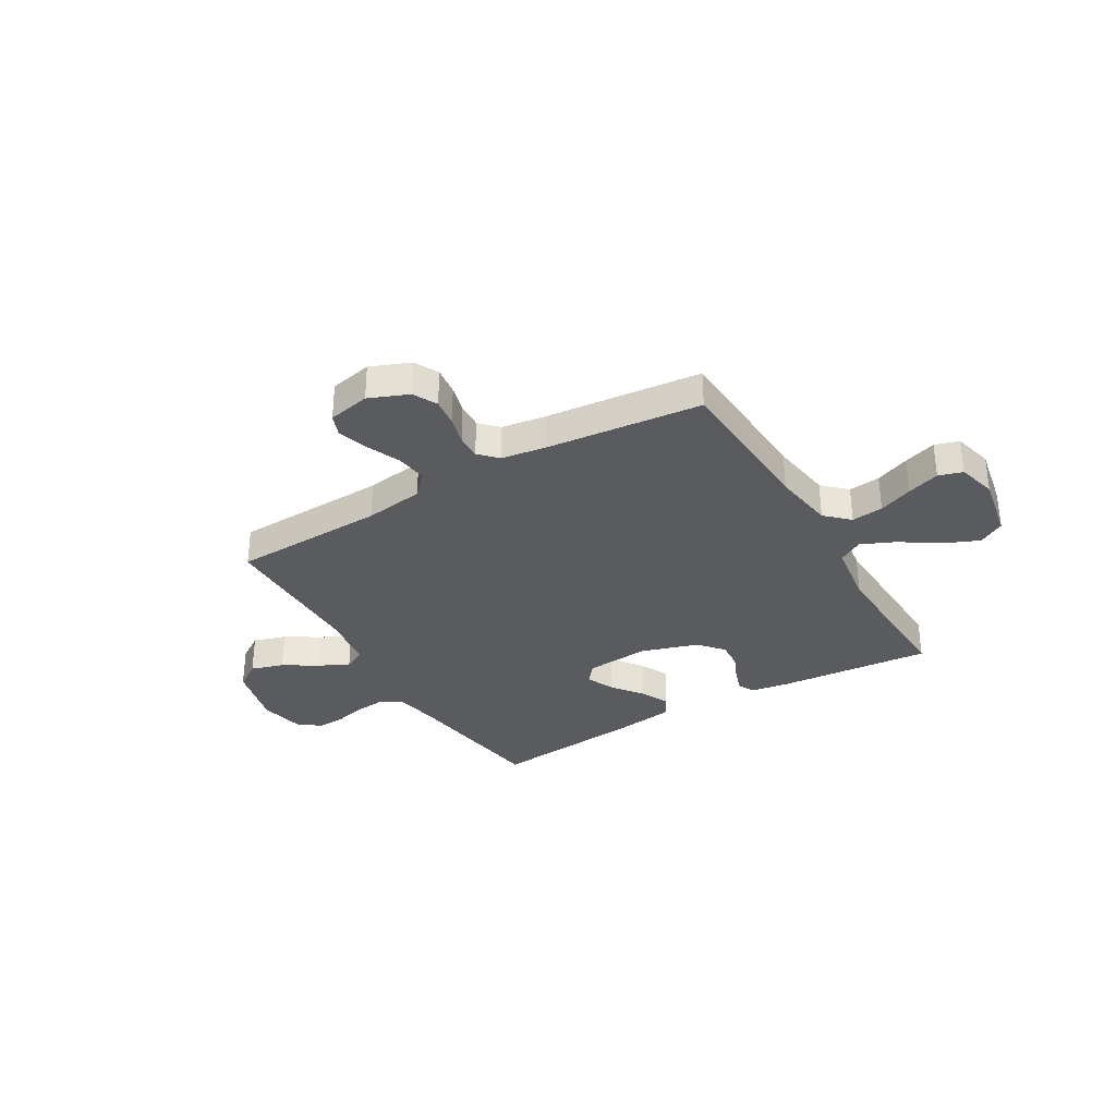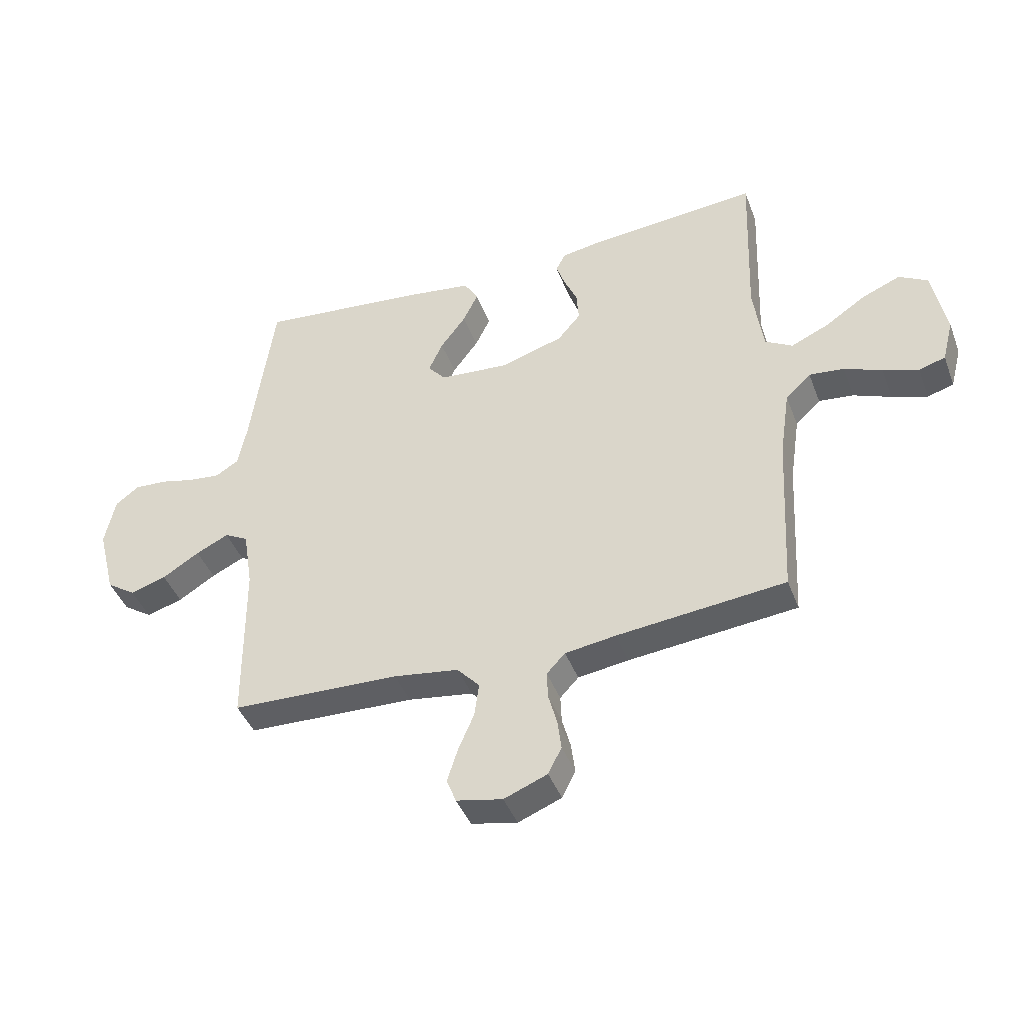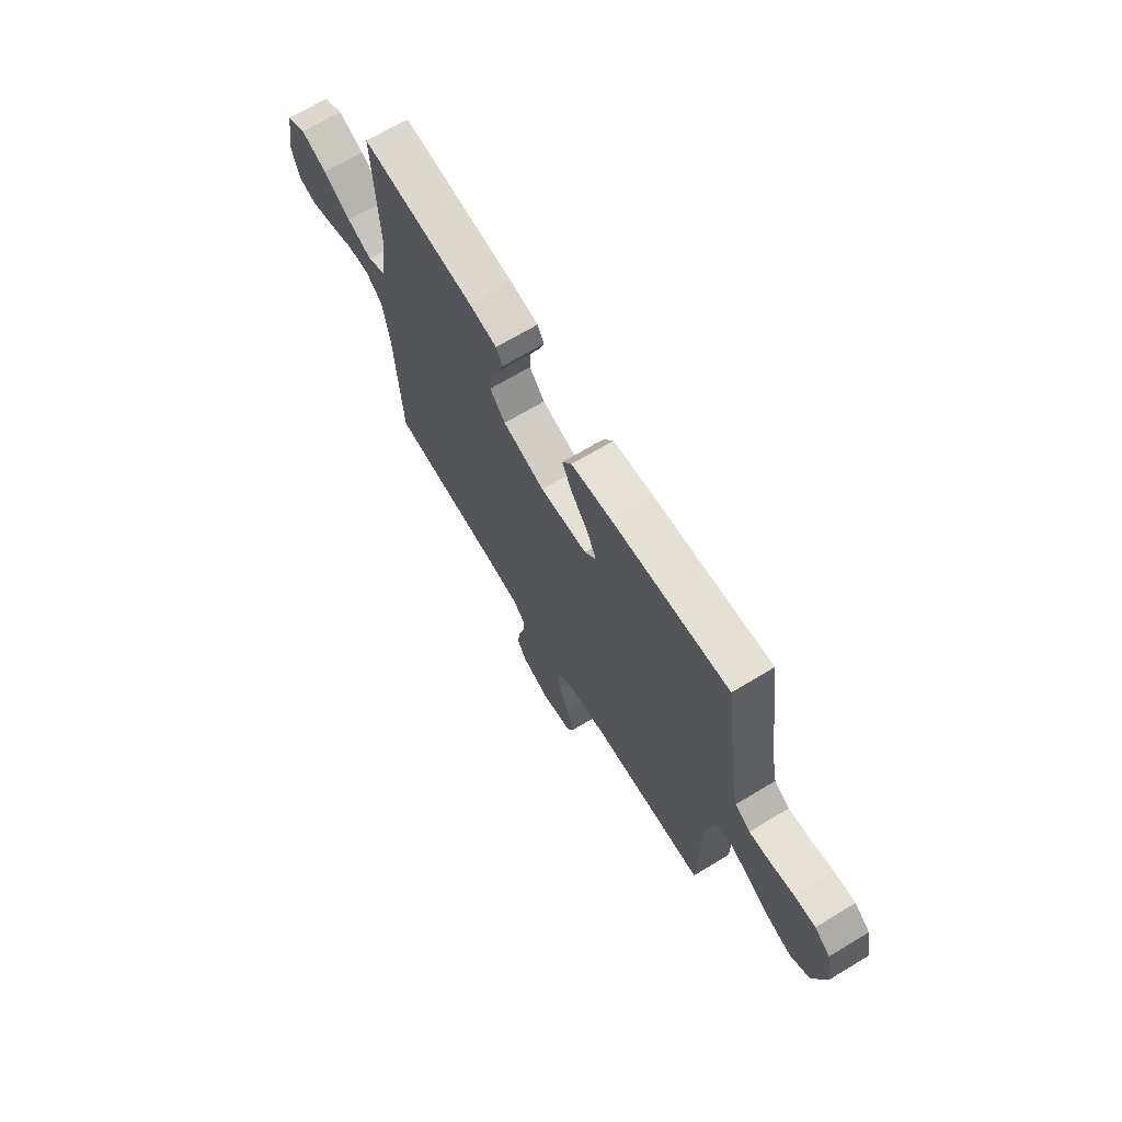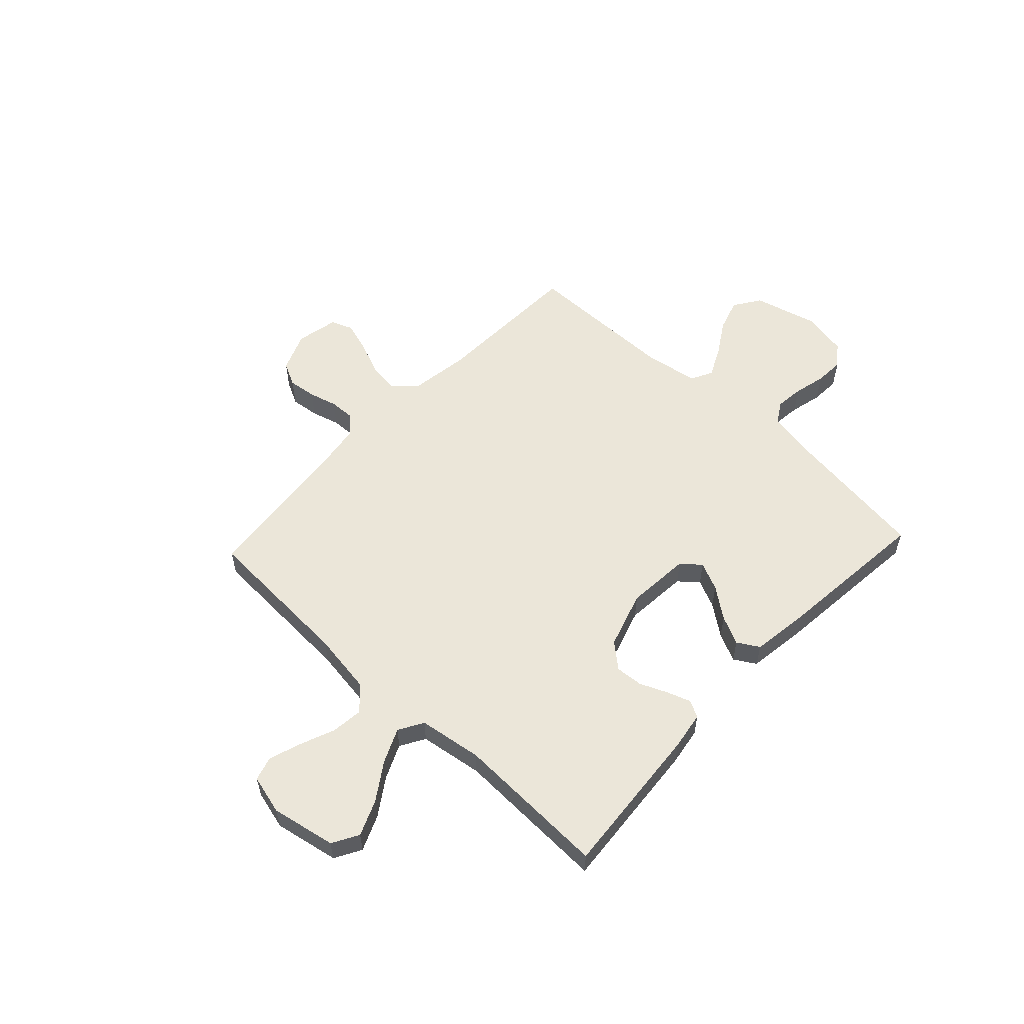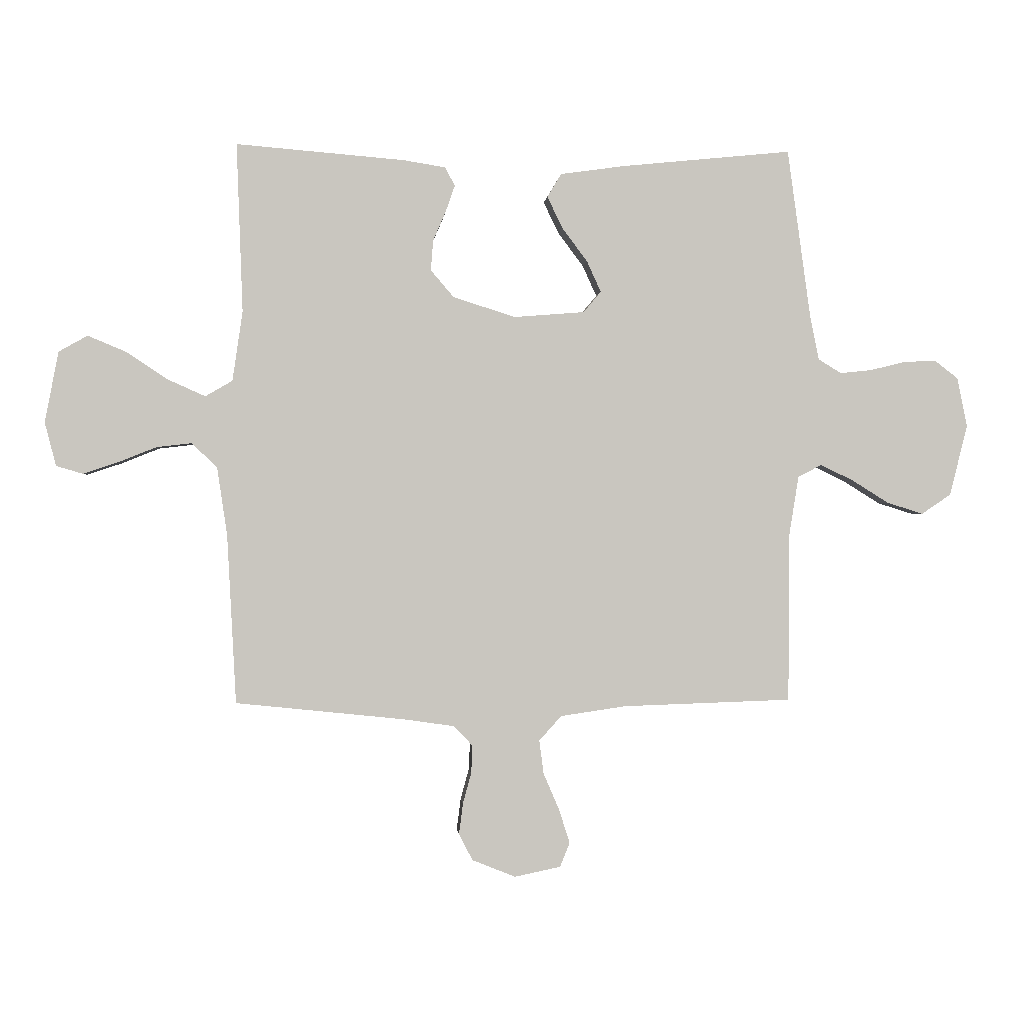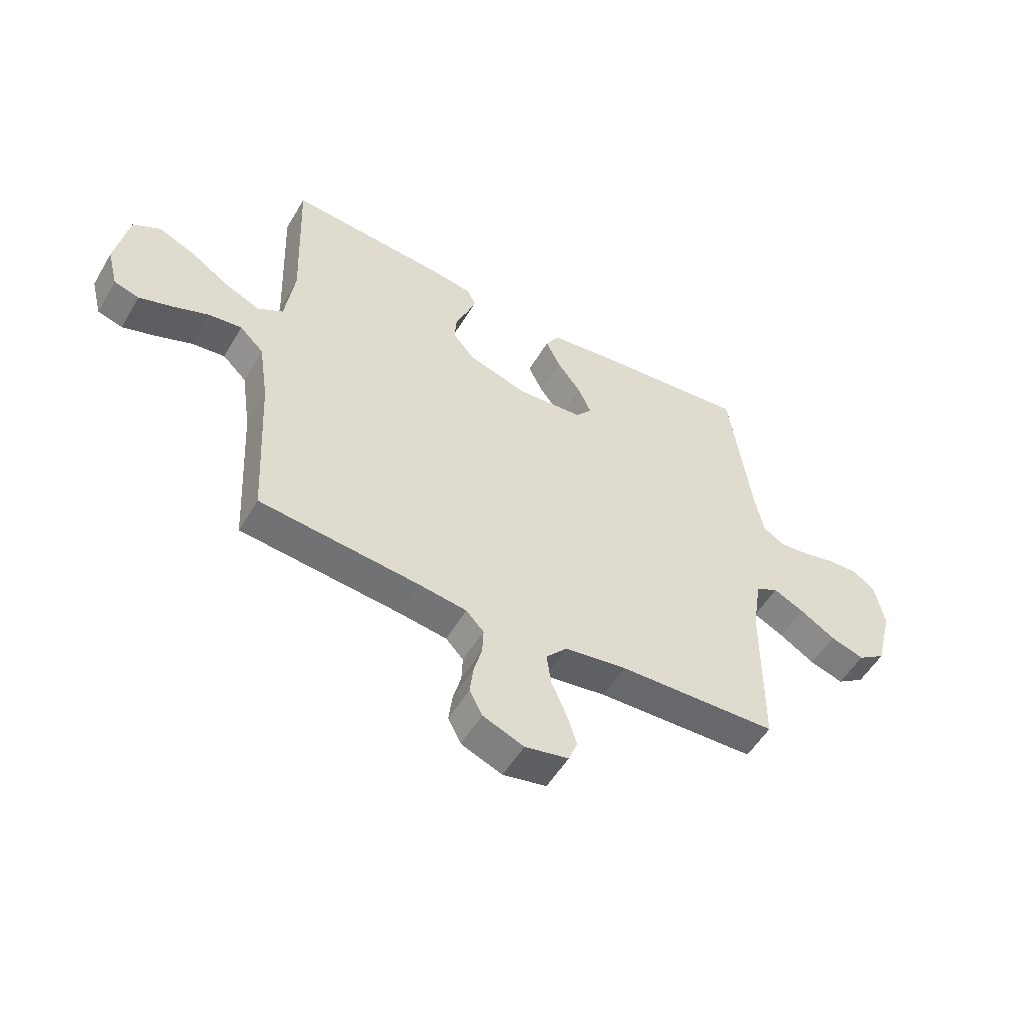
<metadata>
{"format":"obj","ext":"obj","renderer":"f3d","projection":"perspective","resolution":1024,"background":"white","views":[{"elev":-32.9,"azim":-149.5,"up":"+Y"},{"elev":-42.5,"azim":-160.1,"up":"+Z"},{"elev":68.6,"azim":58.9,"up":"+Z"},{"elev":56.1,"azim":-46.9,"up":"+Y"},{"elev":-0.5,"azim":-4.7,"up":"+Z"},{"elev":-53.2,"azim":-30.0,"up":"+Z"}]}
</metadata>
<code>
v -0.5 0.07 0.5
v -0.2 0.07 0.475
v -0.126 0.07 0.463
v -0.109 0.07 0.43
v -0.125 0.07 0.384
v -0.148 0.07 0.331
v -0.152 0.07 0.277
v -0.111 0.07 0.229
v 0 0.07 0.194
v 0.125 0.07 0.204
v 0.156 0.07 0.241
v 0.131 0.07 0.296
v 0.086 0.07 0.356
v 0.059 0.07 0.412
v 0.084 0.07 0.454
v 0.2 0.07 0.47
v 0.5 0.07 0.5
v 0.541 0.07 0.2
v 0.557 0.07 0.121
v 0.598 0.07 0.096
v 0.654 0.07 0.102
v 0.716 0.07 0.117
v 0.773 0.07 0.12
v 0.815 0.07 0.088
v 0.833 0.07 0
v 0.801 0.07 -0.126
v 0.749 0.07 -0.161
v 0.685 0.07 -0.141
v 0.619 0.07 -0.1
v 0.561 0.07 -0.072
v 0.519 0.07 -0.094
v 0.502 0.07 -0.2
v 0.5 0.07 -0.5
v 0.2 0.07 -0.51
v 0.084 0.07 -0.527
v 0.044 0.07 -0.571
v 0.052 0.07 -0.631
v 0.08 0.07 -0.696
v 0.099 0.07 -0.756
v 0.082 0.07 -0.799
v 0 0.07 -0.816
v -0.077 0.07 -0.785
v -0.101 0.07 -0.738
v -0.094 0.07 -0.683
v -0.079 0.07 -0.628
v -0.077 0.07 -0.579
v -0.11 0.07 -0.544
v -0.2 0.07 -0.531
v -0.5 0.07 -0.5
v -0.516 0.07 -0.2
v -0.534 0.07 -0.079
v -0.579 0.07 -0.036
v -0.641 0.07 -0.043
v -0.708 0.07 -0.07
v -0.771 0.07 -0.091
v -0.818 0.07 -0.077
v -0.838 0.07 0
v -0.814 0.07 0.126
v -0.763 0.07 0.155
v -0.694 0.07 0.126
v -0.622 0.07 0.078
v -0.555 0.07 0.048
v -0.507 0.07 0.076
v -0.489 0.07 0.2
v -0.5 0 0.5
v -0.2 0 0.475
v -0.126 0 0.463
v -0.109 0 0.43
v -0.125 0 0.384
v -0.148 0 0.331
v -0.152 0 0.277
v -0.111 0 0.229
v 0 0 0.194
v 0.125 0 0.204
v 0.156 0 0.241
v 0.131 0 0.296
v 0.086 0 0.356
v 0.059 0 0.412
v 0.084 0 0.454
v 0.2 0 0.47
v 0.5 0 0.5
v 0.541 0 0.2
v 0.557 0 0.121
v 0.598 0 0.096
v 0.654 0 0.102
v 0.716 0 0.117
v 0.773 0 0.12
v 0.815 0 0.088
v 0.833 0 0
v 0.801 0 -0.126
v 0.749 0 -0.161
v 0.685 0 -0.141
v 0.619 0 -0.1
v 0.561 0 -0.072
v 0.519 0 -0.094
v 0.502 0 -0.2
v 0.5 0 -0.5
v 0.2 0 -0.51
v 0.084 0 -0.527
v 0.044 0 -0.571
v 0.052 0 -0.631
v 0.08 0 -0.696
v 0.099 0 -0.756
v 0.082 0 -0.799
v 0 0 -0.816
v -0.077 0 -0.785
v -0.101 0 -0.738
v -0.094 0 -0.683
v -0.079 0 -0.628
v -0.077 0 -0.579
v -0.11 0 -0.544
v -0.2 0 -0.531
v -0.5 0 -0.5
v -0.516 0 -0.2
v -0.534 0 -0.079
v -0.579 0 -0.036
v -0.641 0 -0.043
v -0.708 0 -0.07
v -0.771 0 -0.091
v -0.818 0 -0.077
v -0.838 0 0
v -0.814 0 0.126
v -0.763 0 0.155
v -0.694 0 0.126
v -0.622 0 0.078
v -0.555 0 0.048
v -0.507 0 0.076
v -0.489 0 0.2
f 59 60 61
f 58 59 61
f 57 58 61
f 56 57 61
f 55 56 61
f 54 55 61
f 53 54 61
f 52 53 61 62
f 51 52 62 63
f 48 49 50
f 50 51 63
f 48 50 63
f 47 48 63
f 43 44 45
f 42 43 45
f 41 42 45
f 40 41 45
f 39 40 45
f 38 39 45
f 37 38 45
f 36 37 45 46
f 47 63 64
f 46 47 64
f 36 46 64
f 35 36 64
f 27 28 29
f 26 27 29
f 25 26 29
f 24 25 29
f 23 24 29
f 22 23 29
f 21 22 29
f 20 21 29 30
f 19 20 30 31
f 16 17 18
f 15 16 18
f 14 15 18
f 13 14 18
f 12 13 18
f 18 19 31
f 12 18 31
f 11 12 31
f 4 5 6
f 3 4 6
f 2 3 6
f 1 2 6
f 64 1 6
f 64 6 7
f 64 7 8
f 35 64 8
f 34 35 8
f 34 8 9
f 33 34 9
f 32 33 9
f 10 11 31 32
f 9 10 32
f 125 124 123
f 125 123 122
f 125 122 121
f 125 121 120
f 125 120 119
f 125 119 118
f 125 118 117
f 126 125 117 116
f 127 126 116 115
f 114 113 112
f 127 115 114
f 127 114 112
f 127 112 111
f 109 108 107
f 109 107 106
f 109 106 105
f 109 105 104
f 109 104 103
f 109 103 102
f 109 102 101
f 110 109 101 100
f 128 127 111
f 128 111 110
f 128 110 100
f 128 100 99
f 93 92 91
f 93 91 90
f 93 90 89
f 93 89 88
f 93 88 87
f 93 87 86
f 93 86 85
f 94 93 85 84
f 95 94 84 83
f 82 81 80
f 82 80 79
f 82 79 78
f 82 78 77
f 82 77 76
f 95 83 82
f 95 82 76
f 95 76 75
f 70 69 68
f 70 68 67
f 70 67 66
f 70 66 65
f 70 65 128
f 71 70 128
f 72 71 128
f 72 128 99
f 72 99 98
f 73 72 98
f 73 98 97
f 73 97 96
f 96 95 75 74
f 96 74 73
f 1 65 66 2
f 2 66 67 3
f 3 67 68 4
f 4 68 69 5
f 5 69 70 6
f 6 70 71 7
f 7 71 72 8
f 8 72 73 9
f 9 73 74 10
f 10 74 75 11
f 11 75 76 12
f 12 76 77 13
f 13 77 78 14
f 14 78 79 15
f 15 79 80 16
f 16 80 81 17
f 17 81 82 18
f 18 82 83 19
f 19 83 84 20
f 20 84 85 21
f 21 85 86 22
f 22 86 87 23
f 23 87 88 24
f 24 88 89 25
f 25 89 90 26
f 26 90 91 27
f 27 91 92 28
f 28 92 93 29
f 29 93 94 30
f 30 94 95 31
f 31 95 96 32
f 32 96 97 33
f 33 97 98 34
f 34 98 99 35
f 35 99 100 36
f 36 100 101 37
f 37 101 102 38
f 38 102 103 39
f 39 103 104 40
f 40 104 105 41
f 41 105 106 42
f 42 106 107 43
f 43 107 108 44
f 44 108 109 45
f 45 109 110 46
f 46 110 111 47
f 47 111 112 48
f 48 112 113 49
f 49 113 114 50
f 50 114 115 51
f 51 115 116 52
f 52 116 117 53
f 53 117 118 54
f 54 118 119 55
f 55 119 120 56
f 56 120 121 57
f 57 121 122 58
f 58 122 123 59
f 59 123 124 60
f 60 124 125 61
f 61 125 126 62
f 62 126 127 63
f 63 127 128 64
f 64 128 65 1

</code>
